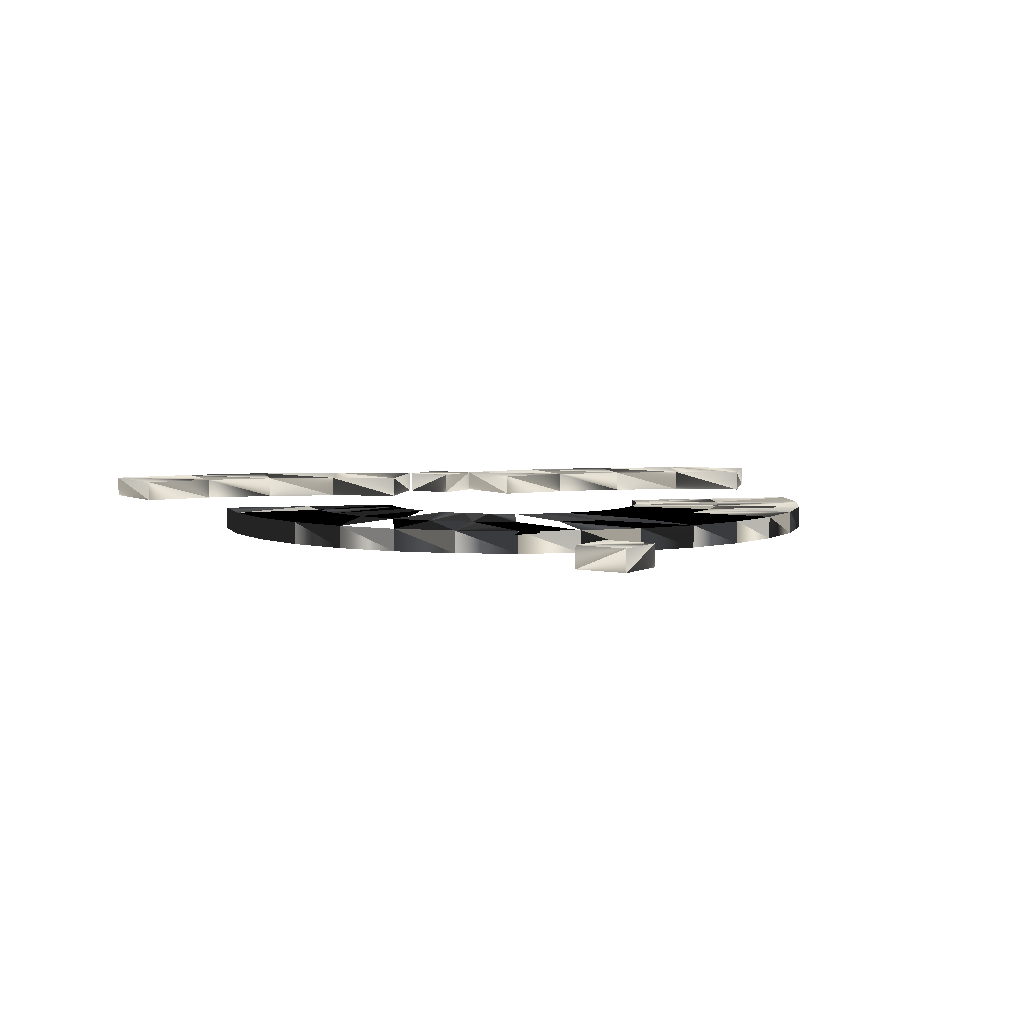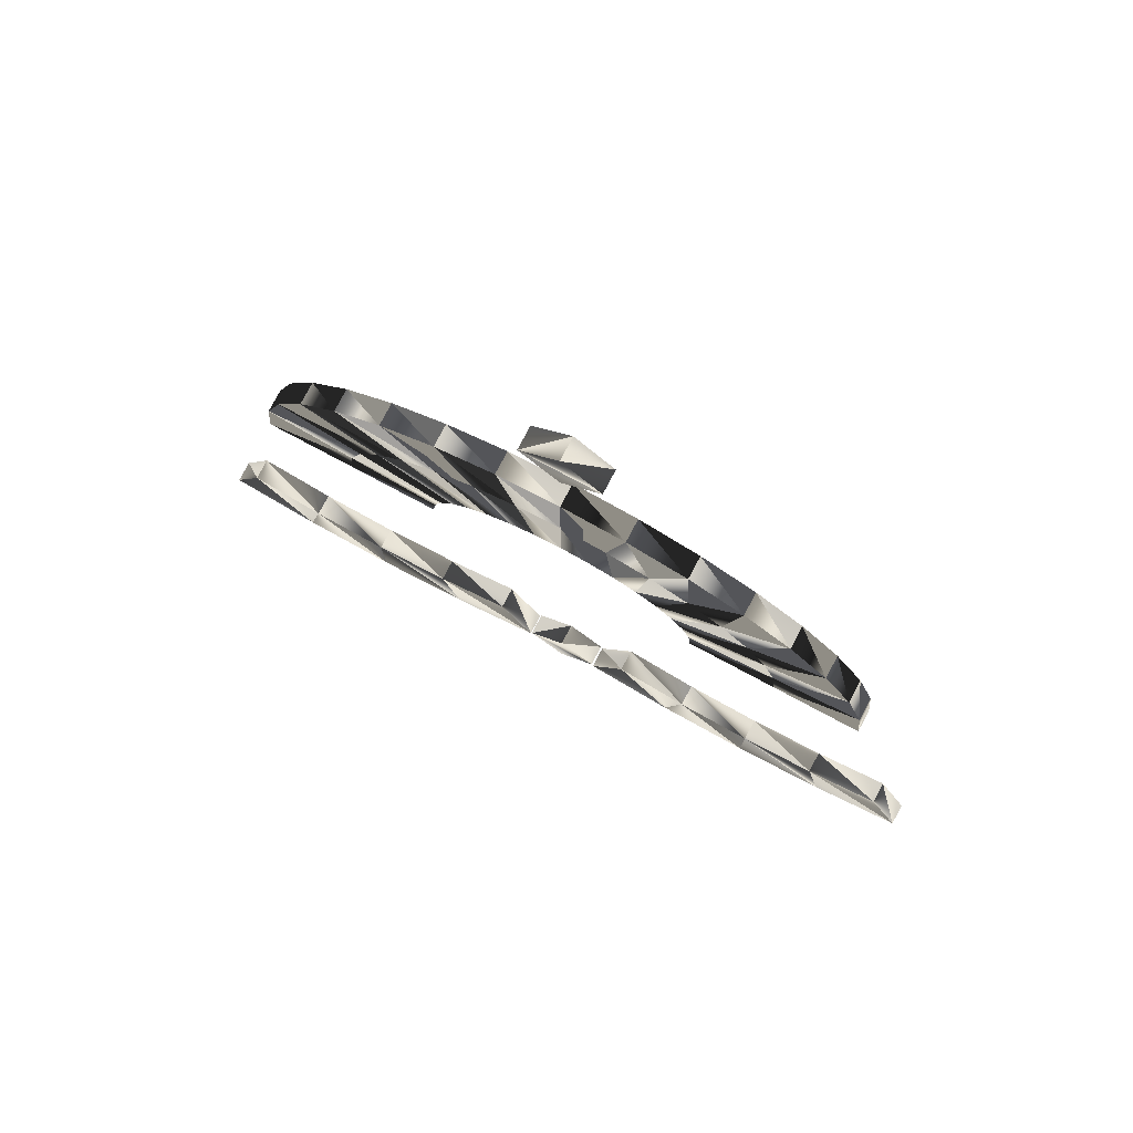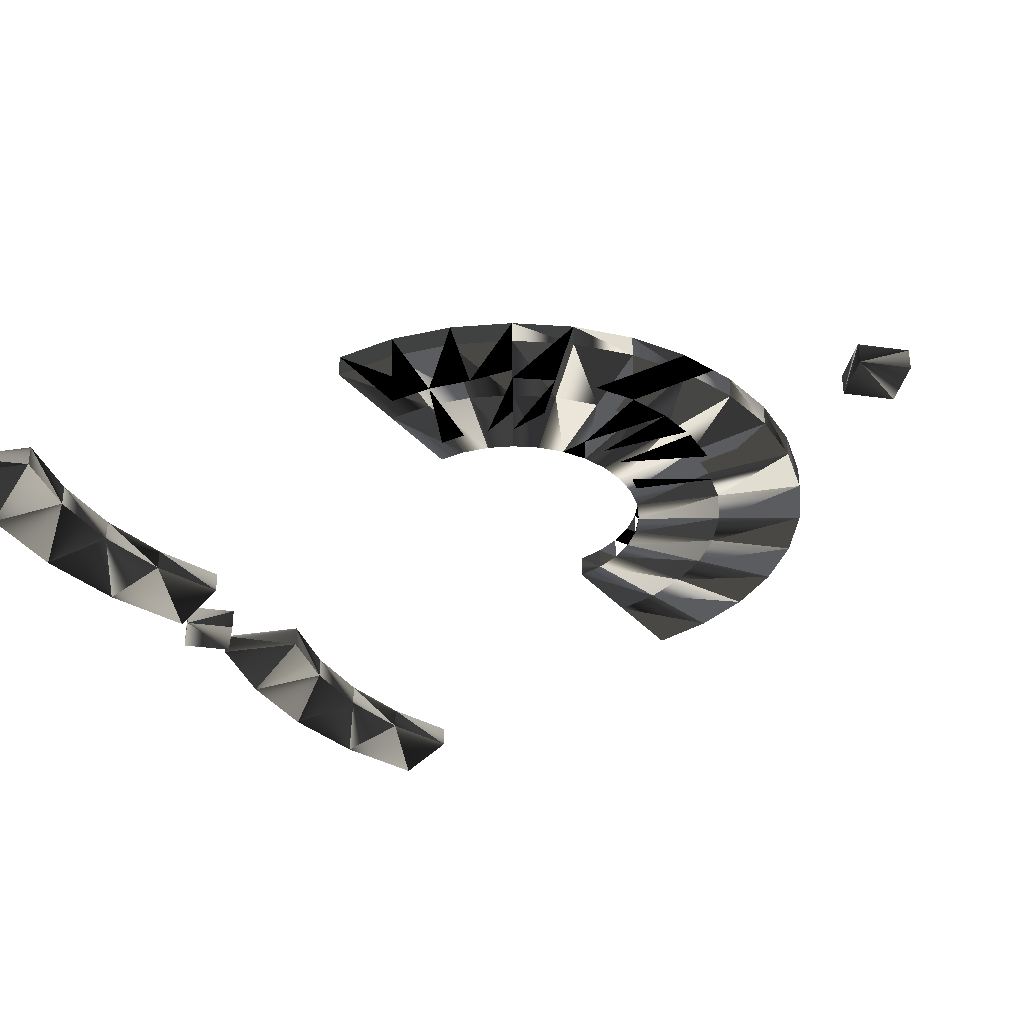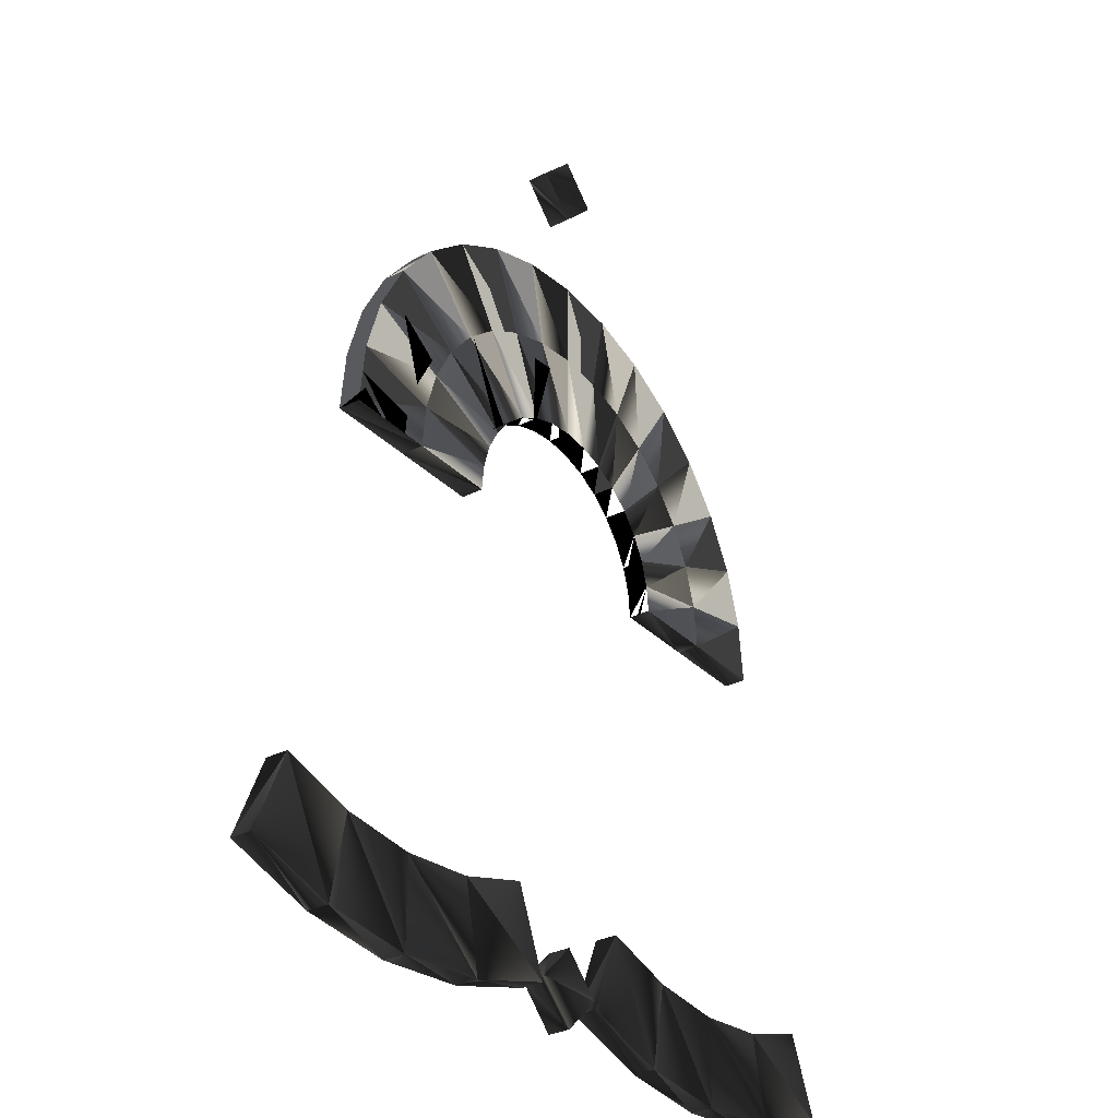
<metadata>
{"format":"obj","ext":"obj","renderer":"f3d","projection":"perspective","resolution":1024,"background":"white","views":[{"elev":5.3,"azim":-12.2,"up":"+Y"},{"elev":79.3,"azim":28.0,"up":"+Z"},{"elev":-34.3,"azim":-55.7,"up":"+Y"},{"elev":-31.3,"azim":-54.3,"up":"+Z"}]}
</metadata>
<code>
v  -0 -0.01562 -0.6875
v  -0 0.01562 -0.6875
v  -0 0.01562 -0.5625
v  -0 -0.01562 -0.5625
v  0.1341 -0.01562 -0.6743
v  0.1341 0.01562 -0.6743
v  0.1097 0.01562 -0.5517
v  0.1097 -0.01562 -0.5517
v  0.2631 -0.01562 -0.6352
v  0.2631 0.01562 -0.6352
v  0.2153 0.01562 -0.5197
v  0.2153 -0.01562 -0.5197
v  -0.2631 -0.01562 -0.6352
v  -0.2631 0.01562 -0.6352
v  -0.2153 0.01562 -0.5197
v  -0.2153 -0.01562 -0.5197
v  -0.1341 -0.01562 -0.6743
v  -0.1341 0.01562 -0.6743
v  -0.1097 0.01562 -0.5517
v  -0.1097 -0.01562 -0.5517
v  -0.3713 -0.01562 0.625
v  -0.3183 -0.01562 0.678
v  -0.3183 -0.01562 0.572
v  -0.2653 -0.01562 0.625
v  -0.3713 0.01562 0.625
v  -0.3183 0.01562 0.678
v  -0.3183 0.01562 0.572
v  -0.2653 0.01562 0.625
v  -0.3713 -0.01562 -0.625
v  -0.3183 -0.01562 -0.572
v  -0.3183 -0.01562 -0.678
v  -0.2653 -0.01562 -0.625
v  -0.3713 0.01562 -0.625
v  -0.3183 0.01562 -0.572
v  -0.3183 0.01562 -0.678
v  -0.2653 0.01562 -0.625
v  -0.6366 -0.01562 -0.6875
v  -0.6366 0.01562 -0.6875
v  -0.6366 0.01562 -0.5625
v  -0.6366 -0.01562 -0.5625
v  -0.5025 -0.01562 -0.6743
v  -0.5025 0.01562 -0.6743
v  -0.5269 0.01562 -0.5517
v  -0.5269 -0.01562 -0.5517
v  -0.3735 -0.01562 -0.6352
v  -0.3735 0.01562 -0.6352
v  -0.4213 0.01562 -0.5197
v  -0.4213 -0.01562 -0.5197
v  -0.8997 -0.01562 -0.6352
v  -0.8997 0.01562 -0.6352
v  -0.8519 0.01562 -0.5197
v  -0.8519 -0.01562 -0.5197
v  -0.7707 -0.01562 -0.6743
v  -0.7707 0.01562 -0.6743
v  -0.7463 0.01562 -0.5517
v  -0.7463 -0.01562 -0.5517
v  0.125 0.01562 -0
v  0 0.01562 0
v  -0.125 0.01562 0
v  0.125 -0.01562 -0
v  0 -0.01562 -0
v  -0.125 -0.01562 0
v  -0.7616 0.01562 0
v  -0.6366 0.01562 0
v  -0.5116 0.01562 0
v  -0.7616 -0.01562 0
v  -0.6366 -0.01562 0
v  -0.5116 -0.01562 0
v  0.1165 0.01562 0.08649
v  -0.006116 0.01562 0.0621
v  -0.1287 0.01562 0.03771
v  -0.1287 -0.01562 0.03771
v  -0.006116 -0.01562 0.0621
v  0.1165 -0.01562 0.08649
v  0.09126 0.01562 0.1696
v  -0.02423 0.01562 0.1218
v  -0.1397 0.01562 0.07398
v  -0.1397 -0.01562 0.07398
v  -0.02423 -0.01562 0.1218
v  0.09126 -0.01562 0.1696
v  0.05029 0.01562 0.2463
v  -0.05364 0.01562 0.1768
v  -0.1576 0.01562 0.1074
v  -0.1576 -0.01562 0.1074
v  -0.05364 -0.01562 0.1768
v  0.05029 -0.01562 0.2463
v  -0.004842 0.01562 0.3135
v  -0.09323 0.01562 0.2251
v  -0.1816 0.01562 0.1367
v  -0.1816 -0.01562 0.1367
v  -0.09323 -0.01562 0.2251
v  -0.004842 -0.01562 0.3135
v  -0.07202 0.01562 0.3686
v  -0.1415 0.01562 0.2647
v  -0.2109 0.01562 0.1607
v  -0.2109 -0.01562 0.1607
v  -0.1415 -0.01562 0.2647
v  -0.07202 -0.01562 0.3686
v  -0.1487 0.01562 0.4096
v  -0.1965 0.01562 0.2941
v  -0.2443 0.01562 0.1786
v  -0.2443 -0.01562 0.1786
v  -0.1965 -0.01562 0.2941
v  -0.1487 -0.01562 0.4096
v  -0.2318 0.01562 0.4348
v  -0.2562 0.01562 0.3122
v  -0.2806 0.01562 0.1896
v  -0.2806 -0.01562 0.1896
v  -0.2562 -0.01562 0.3122
v  -0.2318 -0.01562 0.4348
v  -0.3183 0.01562 0.4433
v  -0.3183 0.01562 0.3183
v  -0.3183 0.01562 0.1933
v  -0.3183 -0.01562 0.1933
v  -0.3183 -0.01562 0.3183
v  -0.3183 -0.01562 0.4433
v  -0.4048 0.01562 0.4348
v  -0.3804 0.01562 0.3122
v  -0.356 0.01562 0.1896
v  -0.356 -0.01562 0.1896
v  -0.3804 -0.01562 0.3122
v  -0.4048 -0.01562 0.4348
v  -0.488 0.01562 0.4096
v  -0.4401 0.01562 0.2941
v  -0.3923 0.01562 0.1786
v  -0.3923 -0.01562 0.1786
v  -0.4401 -0.01562 0.2941
v  -0.488 -0.01562 0.4096
v  -0.5646 0.01562 0.3686
v  -0.4952 0.01562 0.2647
v  -0.4257 0.01562 0.1607
v  -0.4257 -0.01562 0.1607
v  -0.4952 -0.01562 0.2647
v  -0.5646 -0.01562 0.3686
v  -0.6318 0.01562 0.3135
v  -0.5434 0.01562 0.2251
v  -0.455 0.01562 0.1367
v  -0.455 -0.01562 0.1367
v  -0.5434 -0.01562 0.2251
v  -0.6318 -0.01562 0.3135
v  -0.6869 0.01562 0.2463
v  -0.583 0.01562 0.1768
v  -0.479 0.01562 0.1074
v  -0.479 -0.01562 0.1074
v  -0.583 -0.01562 0.1768
v  -0.6869 -0.01562 0.2463
v  -0.7279 0.01562 0.1696
v  -0.6124 0.01562 0.1218
v  -0.4969 0.01562 0.07398
v  -0.4969 -0.01562 0.07398
v  -0.6124 -0.01562 0.1218
v  -0.7279 -0.01562 0.1696
v  -0.7531 0.01562 0.08649
v  -0.6305 0.01562 0.0621
v  -0.5079 0.01562 0.03771
v  -0.5079 -0.01562 0.03771
v  -0.6305 -0.01562 0.0621
v  -0.7531 -0.01562 0.08649
v  -0 -0.01562 -0.6875
v  -0 0.01562 -0.6875
v  -0 0.01562 -0.5625
v  -0 -0.01562 -0.5625
v  0.1341 -0.01562 -0.6743
v  0.1341 0.01562 -0.6743
v  0.1097 0.01562 -0.5517
v  0.1097 -0.01562 -0.5517
v  0.2631 -0.01562 -0.6352
v  0.2631 -0.01562 -0.6352
v  0.2631 0.01562 -0.6352
v  0.2631 0.01562 -0.6352
v  0.2153 0.01562 -0.5197
v  0.2153 0.01562 -0.5197
v  0.2153 -0.01562 -0.5197
v  0.2153 -0.01562 -0.5197
v  -0.2631 -0.01562 -0.6352
v  -0.2631 -0.01562 -0.6352
v  -0.2631 0.01562 -0.6352
v  -0.2631 0.01562 -0.6352
v  -0.2153 0.01562 -0.5197
v  -0.2153 0.01562 -0.5197
v  -0.2153 -0.01562 -0.5197
v  -0.2153 -0.01562 -0.5197
v  -0.1341 -0.01562 -0.6743
v  -0.1341 0.01562 -0.6743
v  -0.1097 0.01562 -0.5517
v  -0.1097 -0.01562 -0.5517
v  -0.3713 -0.01562 0.625
v  -0.3183 -0.01562 0.678
v  -0.3183 -0.01562 0.572
v  -0.2653 -0.01562 0.625
v  -0.3713 0.01562 0.625
v  -0.3183 0.01562 0.678
v  -0.3183 0.01562 0.572
v  -0.2653 0.01562 0.625
v  -0.3713 -0.01562 -0.625
v  -0.3183 -0.01562 -0.572
v  -0.3183 -0.01562 -0.678
v  -0.2653 -0.01562 -0.625
v  -0.3713 0.01562 -0.625
v  -0.3183 0.01562 -0.572
v  -0.3183 0.01562 -0.678
v  -0.2653 0.01562 -0.625
v  -0.6366 -0.01562 -0.6875
v  -0.6366 0.01562 -0.6875
v  -0.6366 0.01562 -0.5625
v  -0.6366 -0.01562 -0.5625
v  -0.5025 -0.01562 -0.6743
v  -0.5025 0.01562 -0.6743
v  -0.5269 0.01562 -0.5517
v  -0.5269 -0.01562 -0.5517
v  -0.3735 -0.01562 -0.6352
v  -0.3735 -0.01562 -0.6352
v  -0.3735 0.01562 -0.6352
v  -0.3735 0.01562 -0.6352
v  -0.4213 0.01562 -0.5197
v  -0.4213 0.01562 -0.5197
v  -0.4213 -0.01562 -0.5197
v  -0.4213 -0.01562 -0.5197
v  -0.8997 -0.01562 -0.6352
v  -0.8997 -0.01562 -0.6352
v  -0.8997 0.01562 -0.6352
v  -0.8997 0.01562 -0.6352
v  -0.8519 0.01562 -0.5197
v  -0.8519 0.01562 -0.5197
v  -0.8519 -0.01562 -0.5197
v  -0.8519 -0.01562 -0.5197
v  -0.7707 -0.01562 -0.6743
v  -0.7707 0.01562 -0.6743
v  -0.7463 0.01562 -0.5517
v  -0.7463 -0.01562 -0.5517
v  0.125 0.01562 -0
v  0.125 0.01562 -0
v  0 0.01562 0
v  -0.125 0.01562 0
v  -0.125 0.01562 0
v  0.125 -0.01562 -0
v  0.125 -0.01562 -0
v  0 -0.01562 -0
v  -0.125 -0.01562 0
v  -0.125 -0.01562 0
v  -0.7616 0.01562 0
v  -0.7616 0.01562 0
v  -0.6366 0.01562 0
v  -0.5116 0.01562 0
v  -0.5116 0.01562 0
v  -0.7616 -0.01562 0
v  -0.7616 -0.01562 0
v  -0.6366 -0.01562 0
v  -0.5116 -0.01562 0
v  -0.5116 -0.01562 0
v  0.1165 0.01562 0.08649
v  -0.1287 0.01562 0.03771
v  -0.1287 -0.01562 0.03771
v  0.1165 -0.01562 0.08649
v  0.09126 0.01562 0.1696
v  -0.1397 0.01562 0.07398
v  -0.1397 -0.01562 0.07398
v  0.09126 -0.01562 0.1696
v  0.05029 0.01562 0.2463
v  -0.1576 0.01562 0.1074
v  -0.1576 -0.01562 0.1074
v  0.05029 -0.01562 0.2463
v  -0.004842 0.01562 0.3135
v  -0.1816 0.01562 0.1367
v  -0.1816 -0.01562 0.1367
v  -0.004842 -0.01562 0.3135
v  -0.07202 0.01562 0.3686
v  -0.2109 0.01562 0.1607
v  -0.2109 -0.01562 0.1607
v  -0.07202 -0.01562 0.3686
v  -0.1487 0.01562 0.4096
v  -0.2443 0.01562 0.1786
v  -0.2443 -0.01562 0.1786
v  -0.1487 -0.01562 0.4096
v  -0.2318 0.01562 0.4348
v  -0.2806 0.01562 0.1896
v  -0.2806 -0.01562 0.1896
v  -0.2318 -0.01562 0.4348
v  -0.3183 0.01562 0.4433
v  -0.3183 0.01562 0.1933
v  -0.3183 -0.01562 0.1933
v  -0.3183 -0.01562 0.4433
v  -0.4048 0.01562 0.4348
v  -0.356 0.01562 0.1896
v  -0.356 -0.01562 0.1896
v  -0.4048 -0.01562 0.4348
v  -0.488 0.01562 0.4096
v  -0.3923 0.01562 0.1786
v  -0.3923 -0.01562 0.1786
v  -0.488 -0.01562 0.4096
v  -0.5646 0.01562 0.3686
v  -0.4257 0.01562 0.1607
v  -0.4257 -0.01562 0.1607
v  -0.5646 -0.01562 0.3686
v  -0.6318 0.01562 0.3135
v  -0.455 0.01562 0.1367
v  -0.455 -0.01562 0.1367
v  -0.6318 -0.01562 0.3135
v  -0.6869 0.01562 0.2463
v  -0.479 0.01562 0.1074
v  -0.479 -0.01562 0.1074
v  -0.6869 -0.01562 0.2463
v  -0.7279 0.01562 0.1696
v  -0.4969 0.01562 0.07398
v  -0.4969 -0.01562 0.07398
v  -0.7279 -0.01562 0.1696
v  -0.7531 0.01562 0.08649
v  -0.5079 0.01562 0.03771
v  -0.5079 -0.01562 0.03771
v  -0.7531 -0.01562 0.08649
g Turn_1_180
f -147 -306 -152
f -152 -151 -147
f -146 -305 -309
f -309 -150 -146
f -145 -304 -308
f -308 -307 -145
f -148 -303 -149
f -149 -310 -148
f -141 -302 -306
f -306 -147 -141
f -139 -301 -305
f -305 -146 -139
f -137 -300 -304
f -304 -145 -137
f -143 -299 -303
f -303 -148 -143
f -293 -128 -298
f -298 -133 -293
f -292 -127 -134
f -134 -131 -292
f -291 -126 -132
f -132 -130 -291
f -294 -125 -295
f -295 -136 -294
f -151 -152 -128
f -128 -293 -151
f -150 -309 -127
f -127 -292 -150
f -307 -308 -126
f -126 -291 -307
f -310 -149 -125
f -125 -294 -310
f -144 -142 -140
f -140 -138 -144
f -297 -135 -129
f -129 -296 -297
f -287 -289 -124
f -124 -122 -287
f -283 -284 -286
f -286 -285 -283
f -119 -120 -290
f -290 -123 -119
f -117 -119 -123
f -123 -121 -117
f -118 -117 -121
f -121 -288 -118
f -120 -118 -288
f -288 -290 -120
f -279 -281 -116
f -116 -114 -279
f -275 -276 -278
f -278 -277 -275
f -111 -112 -282
f -282 -115 -111
f -109 -111 -115
f -115 -113 -109
f -110 -109 -113
f -113 -280 -110
f -112 -110 -280
f -280 -282 -112
f -103 -270 -108
f -108 -107 -103
f -102 -269 -273
f -273 -106 -102
f -101 -268 -272
f -272 -271 -101
f -104 -267 -105
f -105 -274 -104
f -97 -266 -270
f -270 -103 -97
f -95 -265 -269
f -269 -102 -95
f -93 -264 -268
f -268 -101 -93
f -99 -263 -267
f -267 -104 -99
f -257 -84 -262
f -262 -89 -257
f -256 -83 -90
f -90 -87 -256
f -255 -82 -88
f -88 -86 -255
f -258 -81 -259
f -259 -92 -258
f -107 -108 -84
f -84 -257 -107
f -106 -273 -83
f -83 -256 -106
f -271 -272 -82
f -82 -255 -271
f -274 -105 -81
f -81 -258 -274
f -100 -98 -96
f -96 -94 -100
f -261 -91 -85
f -85 -260 -261
f -73 -253 -79
f -79 -74 -73
f -249 -252 -253
f -253 -73 -249
f -63 -245 -248
f -248 -68 -63
f -61 -63 -68
f -68 -66 -61
f -241 -242 -254
f -254 -78 -241
f -59 -241 -78
f -78 -76 -59
f -235 -236 -242
f -242 -241 -235
f -55 -235 -241
f -241 -59 -55
f -229 -230 -236
f -236 -235 -229
f -51 -229 -235
f -235 -55 -51
f -223 -224 -230
f -230 -229 -223
f -47 -223 -229
f -229 -51 -47
f -217 -218 -224
f -224 -223 -217
f -43 -217 -223
f -223 -47 -43
f -211 -212 -218
f -218 -217 -211
f -39 -211 -217
f -217 -43 -39
f -205 -206 -212
f -212 -211 -205
f -35 -205 -211
f -211 -39 -35
f -199 -200 -206
f -206 -205 -199
f -31 -199 -205
f -205 -35 -31
f -193 -194 -200
f -200 -199 -193
f -27 -193 -199
f -199 -31 -27
f -187 -188 -194
f -194 -193 -187
f -23 -187 -193
f -193 -27 -23
f -181 -182 -188
f -188 -187 -181
f -19 -181 -187
f -187 -23 -19
f -175 -176 -182
f -182 -181 -175
f -15 -175 -181
f -181 -19 -15
f -169 -170 -176
f -176 -175 -169
f -11 -169 -175
f -175 -15 -11
f -163 -164 -170
f -170 -169 -163
f -7 -163 -169
f -169 -11 -7
f -157 -4 -164
f -164 -163 -157
f -156 -157 -163
f -163 -7 -156
f -247 -69 -4
f -4 -157 -247
f -246 -247 -157
f -157 -156 -246
f -58 -240 -77
f -77 -71 -58
f -54 -234 -240
f -240 -58 -54
f -50 -228 -234
f -234 -54 -50
f -46 -222 -228
f -228 -50 -46
f -42 -216 -222
f -222 -46 -42
f -38 -210 -216
f -216 -42 -38
f -34 -204 -210
f -210 -38 -34
f -30 -198 -204
f -204 -34 -30
f -26 -192 -198
f -198 -30 -26
f -22 -186 -192
f -192 -26 -22
f -18 -180 -186
f -186 -22 -18
f -14 -174 -180
f -180 -18 -14
f -10 -168 -174
f -174 -14 -10
f -6 -162 -168
f -168 -10 -6
f -155 -3 -162
f -162 -6 -155
f -243 -67 -3
f -3 -155 -243
f -238 -239 -72
f -72 -250 -238
f -57 -238 -250
f -250 -75 -57
f -232 -233 -239
f -239 -238 -232
f -53 -232 -238
f -238 -57 -53
f -226 -227 -233
f -233 -232 -226
f -49 -226 -232
f -232 -53 -49
f -220 -221 -227
f -227 -226 -220
f -45 -220 -226
f -226 -49 -45
f -214 -215 -221
f -221 -220 -214
f -41 -214 -220
f -220 -45 -41
f -208 -209 -215
f -215 -214 -208
f -37 -208 -214
f -214 -41 -37
f -202 -203 -209
f -209 -208 -202
f -33 -202 -208
f -208 -37 -33
f -196 -197 -203
f -203 -202 -196
f -29 -196 -202
f -202 -33 -29
f -190 -191 -197
f -197 -196 -190
f -25 -190 -196
f -196 -29 -25
f -184 -185 -191
f -191 -190 -184
f -21 -184 -190
f -190 -25 -21
f -178 -179 -185
f -185 -184 -178
f -17 -178 -184
f -184 -21 -17
f -172 -173 -179
f -179 -178 -172
f -13 -172 -178
f -178 -17 -13
f -166 -167 -173
f -173 -172 -166
f -9 -166 -172
f -172 -13 -9
f -160 -161 -167
f -167 -166 -160
f -5 -160 -166
f -166 -9 -5
f -154 -2 -161
f -161 -160 -154
f -153 -154 -160
f -160 -5 -153
f -244 -62 -2
f -2 -154 -244
f -65 -244 -154
f -154 -153 -65
f -60 -237 -251
f -251 -80 -60
f -56 -231 -237
f -237 -60 -56
f -52 -225 -231
f -231 -56 -52
f -48 -219 -225
f -225 -52 -48
f -44 -213 -219
f -219 -48 -44
f -40 -207 -213
f -213 -44 -40
f -36 -201 -207
f -207 -40 -36
f -32 -195 -201
f -201 -36 -32
f -28 -189 -195
f -195 -32 -28
f -24 -183 -189
f -189 -28 -24
f -20 -177 -183
f -183 -24 -20
f -16 -171 -177
f -177 -20 -16
f -12 -165 -171
f -171 -16 -12
f -8 -159 -165
f -165 -12 -8
f -158 -1 -159
f -159 -8 -158
f -70 -64 -1
f -1 -158 -70

</code>
